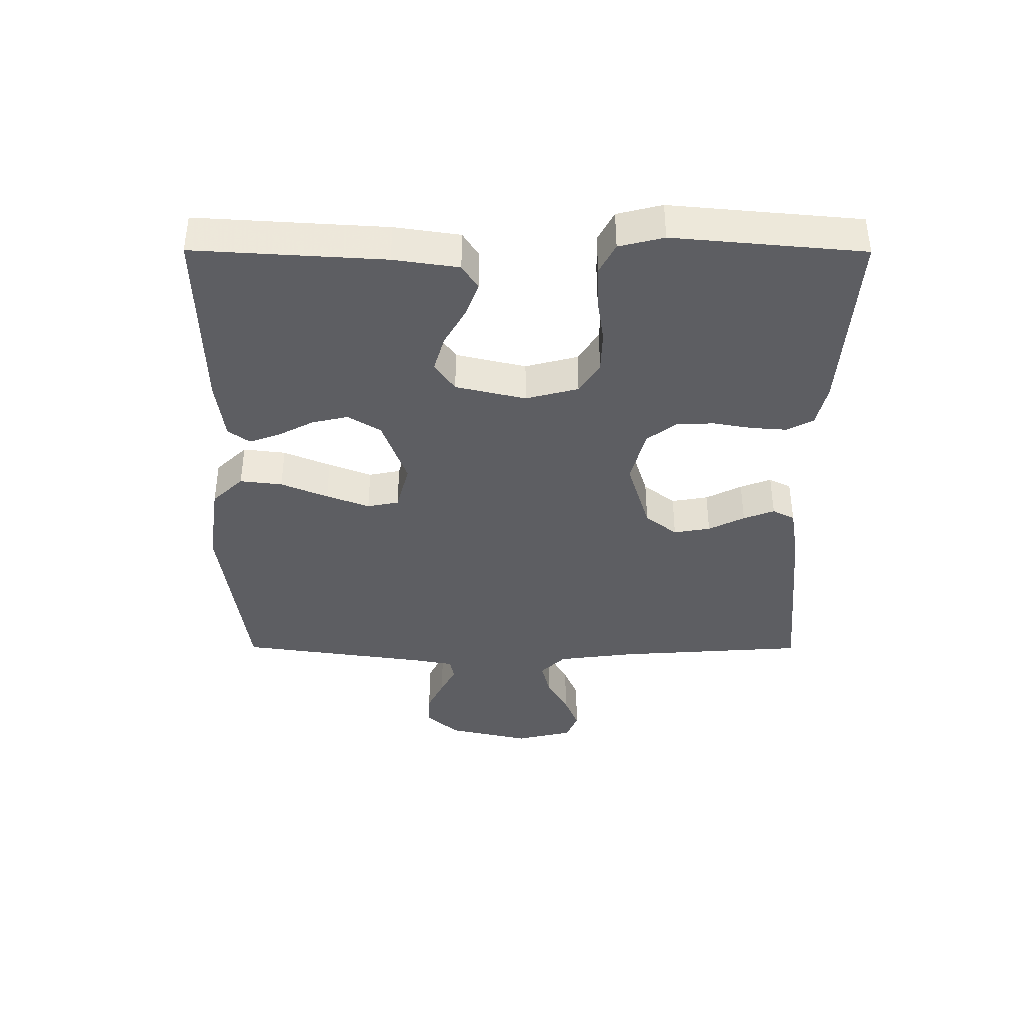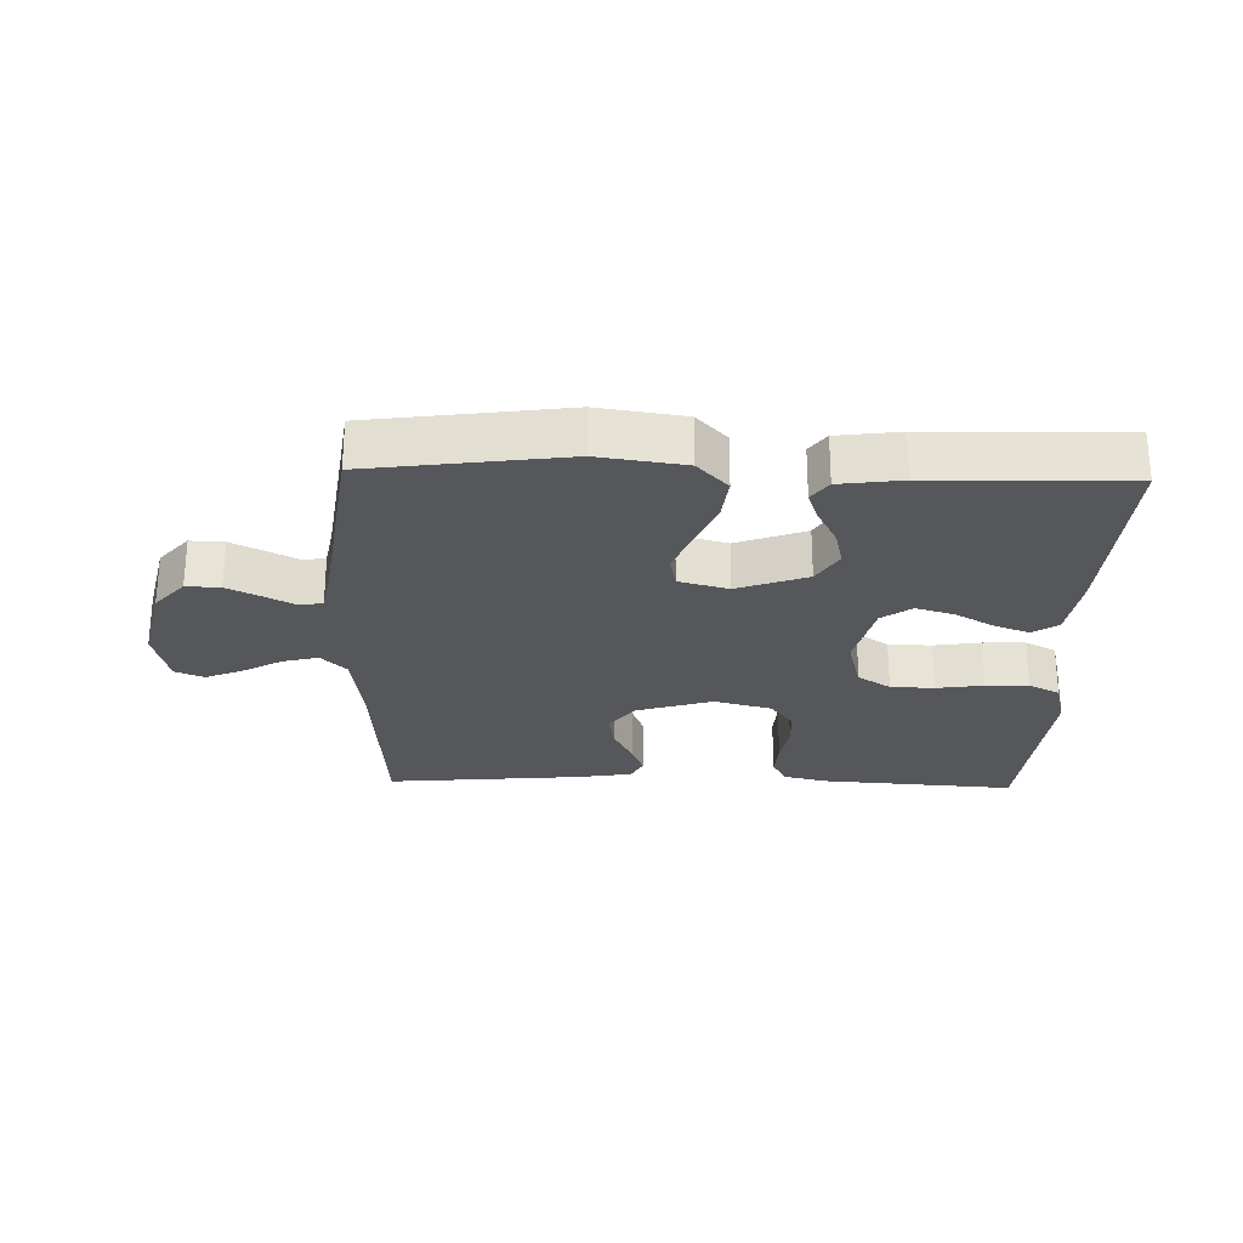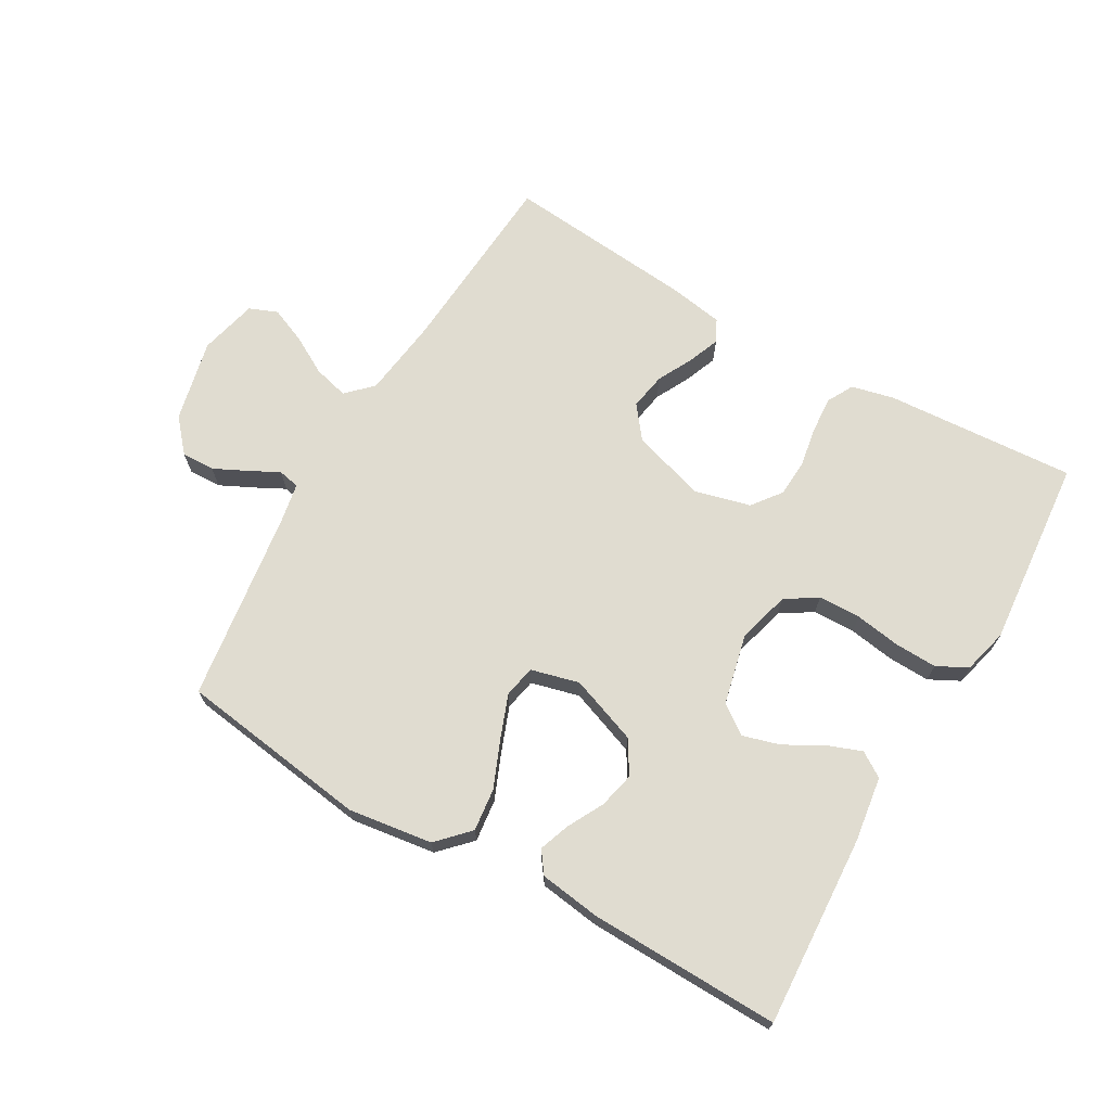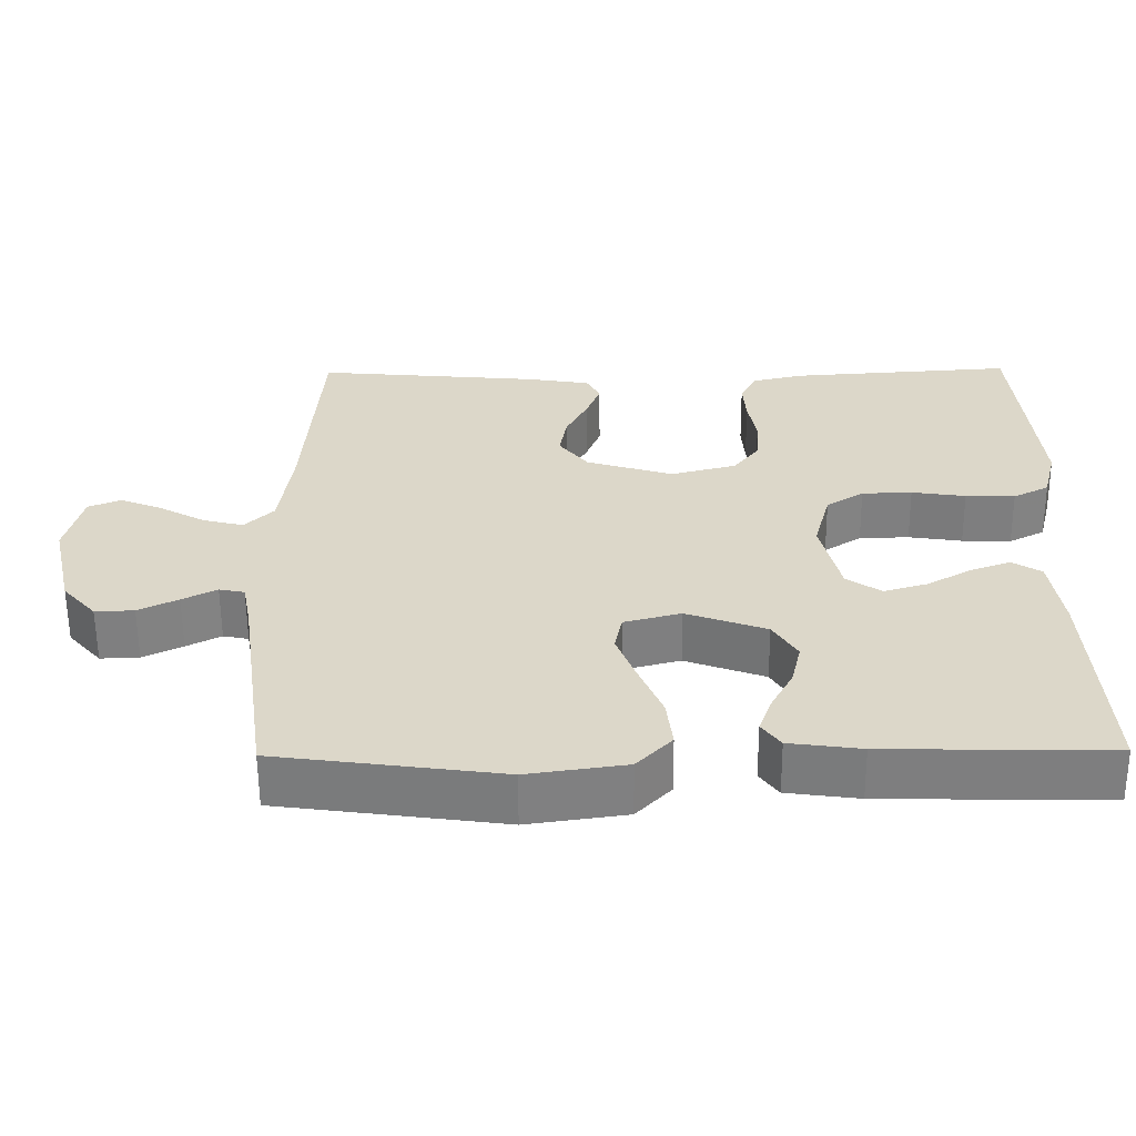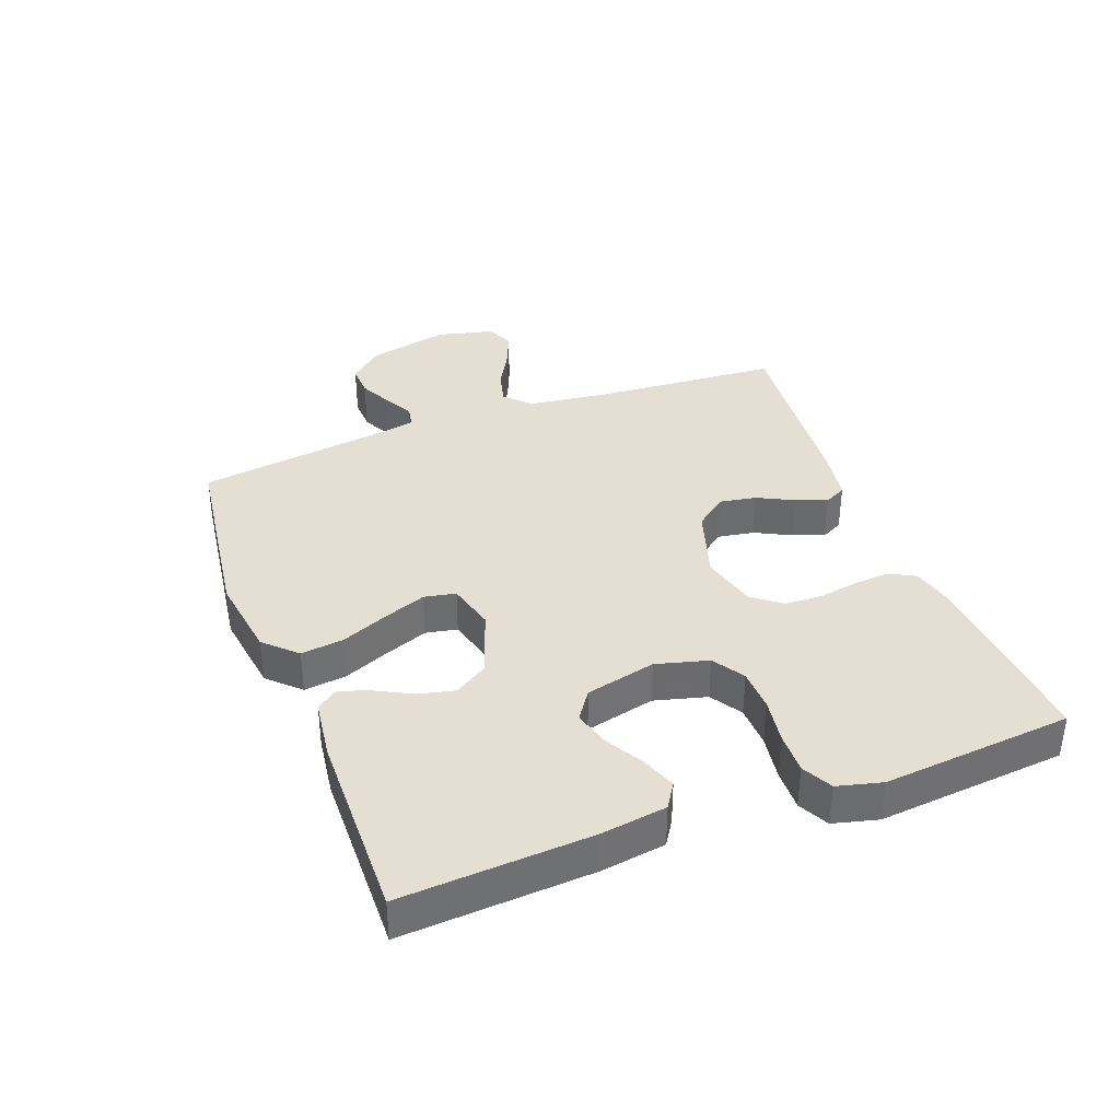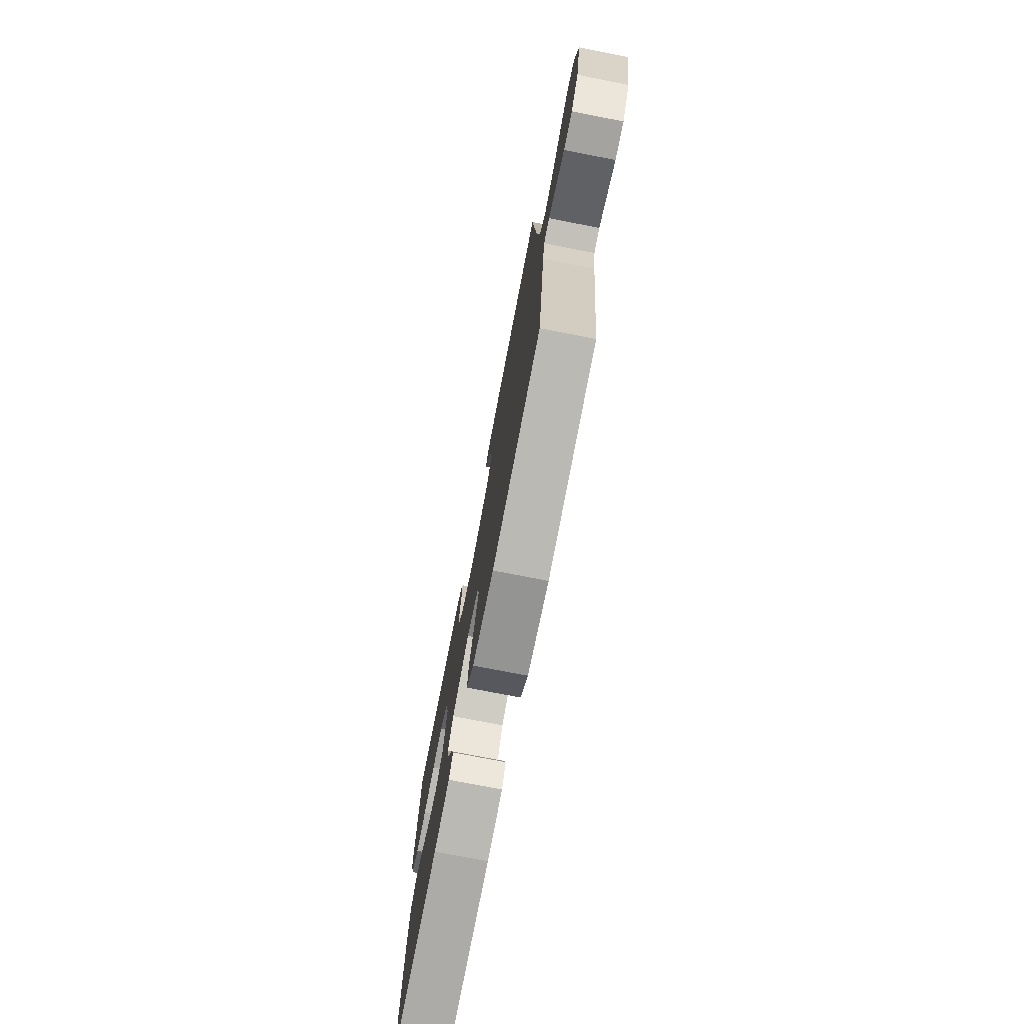
<metadata>
{"format":"obj","ext":"obj","renderer":"f3d","projection":"perspective","resolution":1024,"background":"white","views":[{"elev":-39.2,"azim":-90.2,"up":"+Y"},{"elev":-26.4,"azim":178.4,"up":"+Y"},{"elev":69.5,"azim":-149.9,"up":"+Y"},{"elev":-59.6,"azim":-179.6,"up":"+Z"},{"elev":36.9,"azim":-110.7,"up":"+Y"},{"elev":-75.3,"azim":79.0,"up":"+Z"}]}
</metadata>
<code>
v 0.5 0.07 0.5
v 0.521 0.07 0.2
v 0.537 0.07 0.077
v 0.576 0.07 0.038
v 0.631 0.07 0.052
v 0.692 0.07 0.086
v 0.748 0.07 0.109
v 0.792 0.07 0.091
v 0.814 0.07 0
v 0.784 0.07 -0.13
v 0.739 0.07 -0.181
v 0.687 0.07 -0.179
v 0.634 0.07 -0.153
v 0.588 0.07 -0.129
v 0.554 0.07 -0.136
v 0.542 0.07 -0.2
v 0.5 0.07 -0.5
v 0.2 0.07 -0.541
v 0.068 0.07 -0.522
v 0.021 0.07 -0.473
v 0.029 0.07 -0.406
v 0.06 0.07 -0.332
v 0.086 0.07 -0.264
v 0.076 0.07 -0.214
v 0 0.07 -0.194
v -0.107 0.07 -0.233
v -0.139 0.07 -0.285
v -0.126 0.07 -0.342
v -0.096 0.07 -0.399
v -0.079 0.07 -0.447
v -0.104 0.07 -0.481
v -0.2 0.07 -0.494
v -0.5 0.07 -0.5
v -0.482 0.07 -0.2
v -0.467 0.07 -0.097
v -0.428 0.07 -0.072
v -0.374 0.07 -0.092
v -0.314 0.07 -0.126
v -0.256 0.07 -0.143
v -0.21 0.07 -0.111
v -0.184 0.07 0
v -0.206 0.07 0.083
v -0.256 0.07 0.115
v -0.323 0.07 0.117
v -0.395 0.07 0.106
v -0.461 0.07 0.104
v -0.509 0.07 0.129
v -0.527 0.07 0.2
v -0.5 0.07 0.5
v -0.2 0.07 0.479
v -0.133 0.07 0.463
v -0.111 0.07 0.422
v -0.115 0.07 0.365
v -0.126 0.07 0.302
v -0.123 0.07 0.243
v -0.088 0.07 0.197
v 0 0.07 0.174
v 0.116 0.07 0.21
v 0.155 0.07 0.26
v 0.145 0.07 0.318
v 0.116 0.07 0.375
v 0.097 0.07 0.424
v 0.115 0.07 0.459
v 0.2 0.07 0.473
v 0.5 0 0.5
v 0.521 0 0.2
v 0.537 0 0.077
v 0.576 0 0.038
v 0.631 0 0.052
v 0.692 0 0.086
v 0.748 0 0.109
v 0.792 0 0.091
v 0.814 0 0
v 0.784 0 -0.13
v 0.739 0 -0.181
v 0.687 0 -0.179
v 0.634 0 -0.153
v 0.588 0 -0.129
v 0.554 0 -0.136
v 0.542 0 -0.2
v 0.5 0 -0.5
v 0.2 0 -0.541
v 0.068 0 -0.522
v 0.021 0 -0.473
v 0.029 0 -0.406
v 0.06 0 -0.332
v 0.086 0 -0.264
v 0.076 0 -0.214
v 0 0 -0.194
v -0.107 0 -0.233
v -0.139 0 -0.285
v -0.126 0 -0.342
v -0.096 0 -0.399
v -0.079 0 -0.447
v -0.104 0 -0.481
v -0.2 0 -0.494
v -0.5 0 -0.5
v -0.482 0 -0.2
v -0.467 0 -0.097
v -0.428 0 -0.072
v -0.374 0 -0.092
v -0.314 0 -0.126
v -0.256 0 -0.143
v -0.21 0 -0.111
v -0.184 0 0
v -0.206 0 0.083
v -0.256 0 0.115
v -0.323 0 0.117
v -0.395 0 0.106
v -0.461 0 0.104
v -0.509 0 0.129
v -0.527 0 0.2
v -0.5 0 0.5
v -0.2 0 0.479
v -0.133 0 0.463
v -0.111 0 0.422
v -0.115 0 0.365
v -0.126 0 0.302
v -0.123 0 0.243
v -0.088 0 0.197
v 0 0 0.174
v 0.116 0 0.21
v 0.155 0 0.26
v 0.145 0 0.318
v 0.116 0 0.375
v 0.097 0 0.424
v 0.115 0 0.459
v 0.2 0 0.473
f 64 1 2
f 63 64 2
f 62 63 2
f 61 62 2
f 60 61 2
f 59 60 2 3
f 58 59 3 4
f 57 58 4
f 52 53 54
f 51 52 54
f 50 51 54
f 49 50 54
f 48 49 54
f 47 48 54
f 46 47 54
f 45 46 54
f 44 45 54
f 43 44 54 55
f 42 43 55 56
f 36 37 38
f 35 36 38
f 34 35 38
f 33 34 38
f 32 33 38
f 31 32 38
f 30 31 38
f 29 30 38
f 28 29 38
f 27 28 38 39
f 26 27 39 40
f 20 21 22
f 19 20 22
f 18 19 22
f 17 18 22
f 16 17 22
f 15 16 22 23
f 12 13 14
f 11 12 14
f 10 11 14
f 9 10 14
f 8 9 14
f 7 8 14
f 6 7 14
f 5 6 14
f 4 5 14 15
f 15 23 24
f 4 15 24
f 57 4 24
f 57 24 25
f 56 57 25
f 42 56 25
f 41 42 25
f 25 26 40 41
f 66 65 128
f 66 128 127
f 66 127 126
f 66 126 125
f 66 125 124
f 67 66 124 123
f 68 67 123 122
f 68 122 121
f 118 117 116
f 118 116 115
f 118 115 114
f 118 114 113
f 118 113 112
f 118 112 111
f 118 111 110
f 118 110 109
f 118 109 108
f 119 118 108 107
f 120 119 107 106
f 102 101 100
f 102 100 99
f 102 99 98
f 102 98 97
f 102 97 96
f 102 96 95
f 102 95 94
f 102 94 93
f 102 93 92
f 103 102 92 91
f 104 103 91 90
f 86 85 84
f 86 84 83
f 86 83 82
f 86 82 81
f 86 81 80
f 87 86 80 79
f 78 77 76
f 78 76 75
f 78 75 74
f 78 74 73
f 78 73 72
f 78 72 71
f 78 71 70
f 78 70 69
f 79 78 69 68
f 88 87 79
f 88 79 68
f 88 68 121
f 89 88 121
f 89 121 120
f 89 120 106
f 89 106 105
f 105 104 90 89
f 1 65 66 2
f 2 66 67 3
f 3 67 68 4
f 4 68 69 5
f 5 69 70 6
f 6 70 71 7
f 7 71 72 8
f 8 72 73 9
f 9 73 74 10
f 10 74 75 11
f 11 75 76 12
f 12 76 77 13
f 13 77 78 14
f 14 78 79 15
f 15 79 80 16
f 16 80 81 17
f 17 81 82 18
f 18 82 83 19
f 19 83 84 20
f 20 84 85 21
f 21 85 86 22
f 22 86 87 23
f 23 87 88 24
f 24 88 89 25
f 25 89 90 26
f 26 90 91 27
f 27 91 92 28
f 28 92 93 29
f 29 93 94 30
f 30 94 95 31
f 31 95 96 32
f 32 96 97 33
f 33 97 98 34
f 34 98 99 35
f 35 99 100 36
f 36 100 101 37
f 37 101 102 38
f 38 102 103 39
f 39 103 104 40
f 40 104 105 41
f 41 105 106 42
f 42 106 107 43
f 43 107 108 44
f 44 108 109 45
f 45 109 110 46
f 46 110 111 47
f 47 111 112 48
f 48 112 113 49
f 49 113 114 50
f 50 114 115 51
f 51 115 116 52
f 52 116 117 53
f 53 117 118 54
f 54 118 119 55
f 55 119 120 56
f 56 120 121 57
f 57 121 122 58
f 58 122 123 59
f 59 123 124 60
f 60 124 125 61
f 61 125 126 62
f 62 126 127 63
f 63 127 128 64
f 64 128 65 1

</code>
